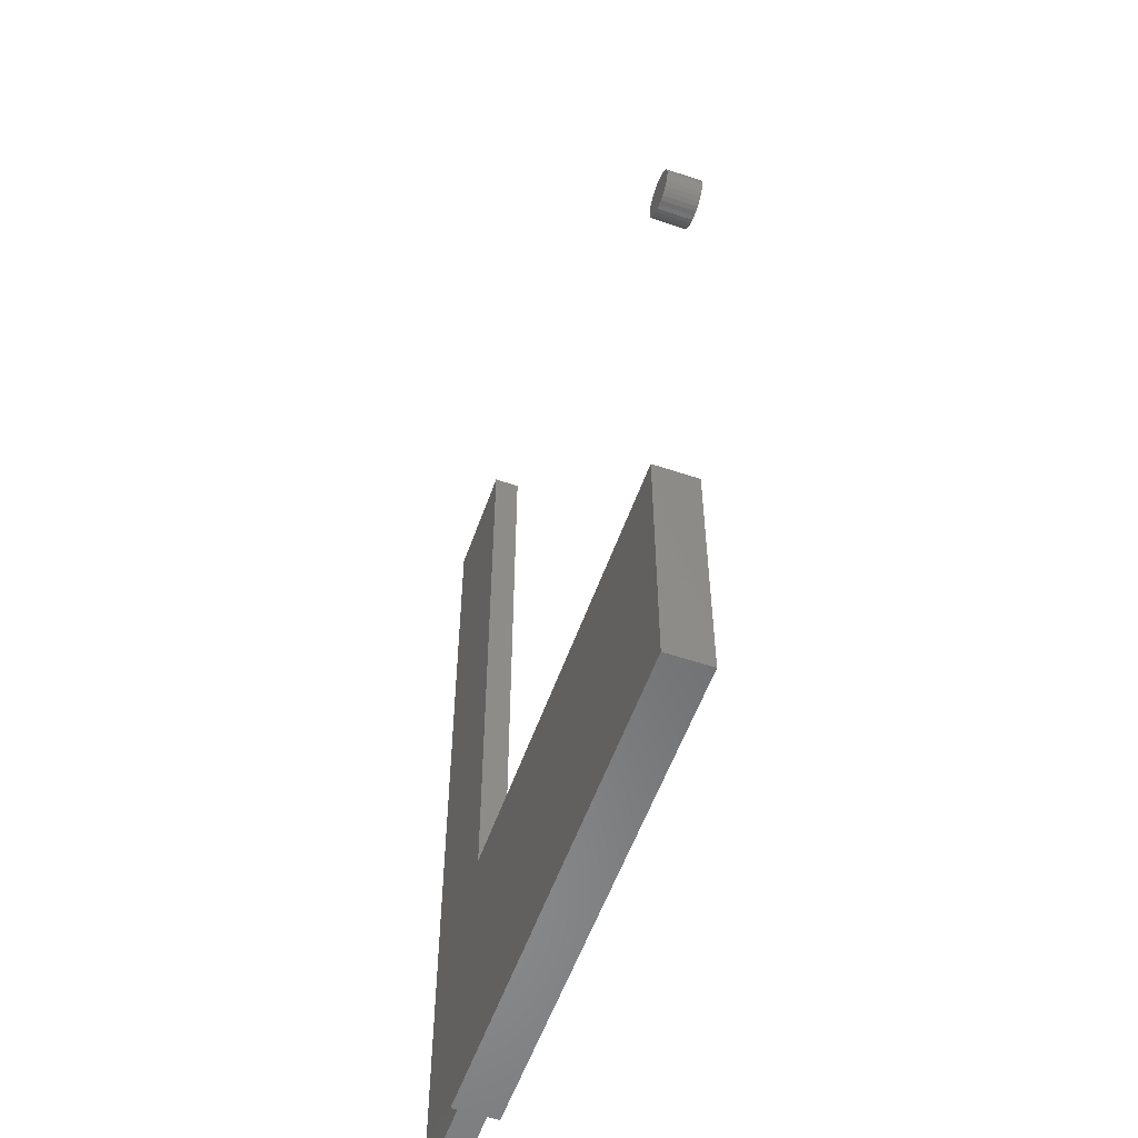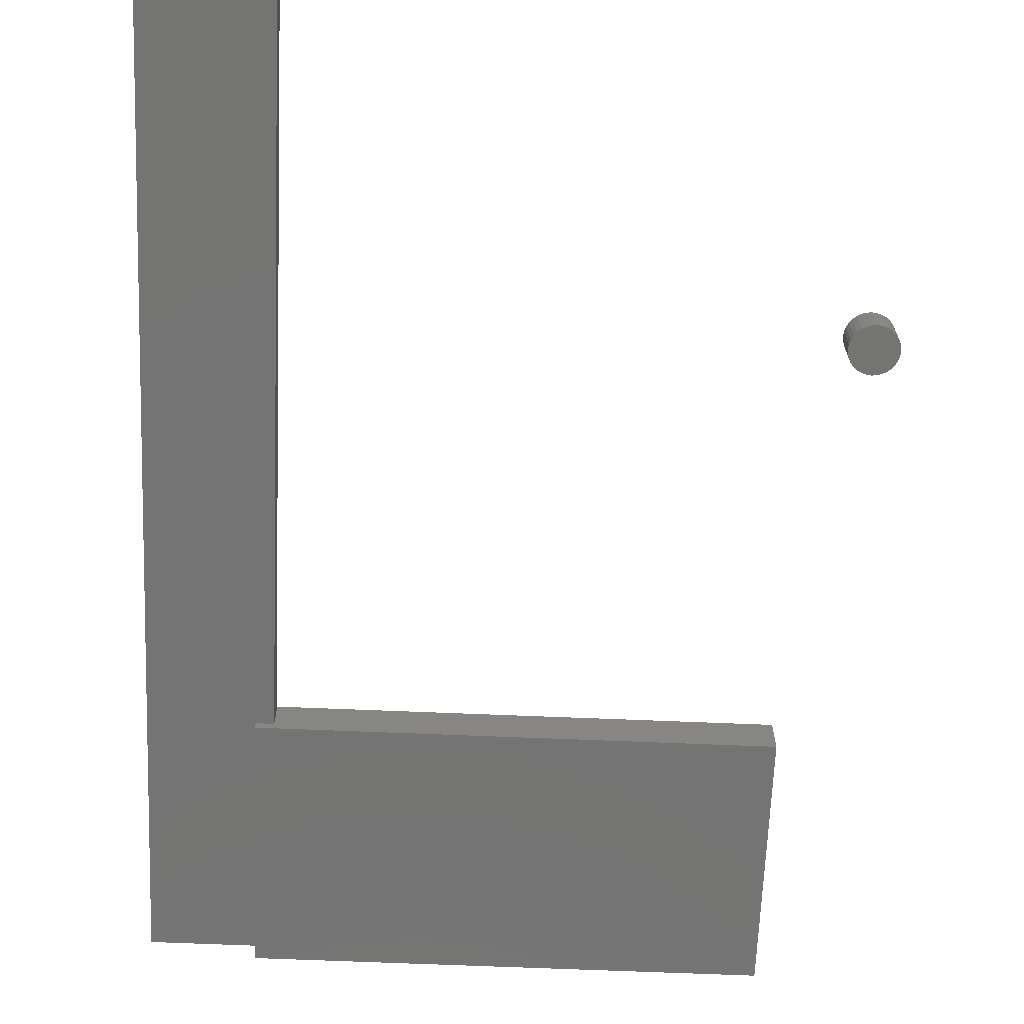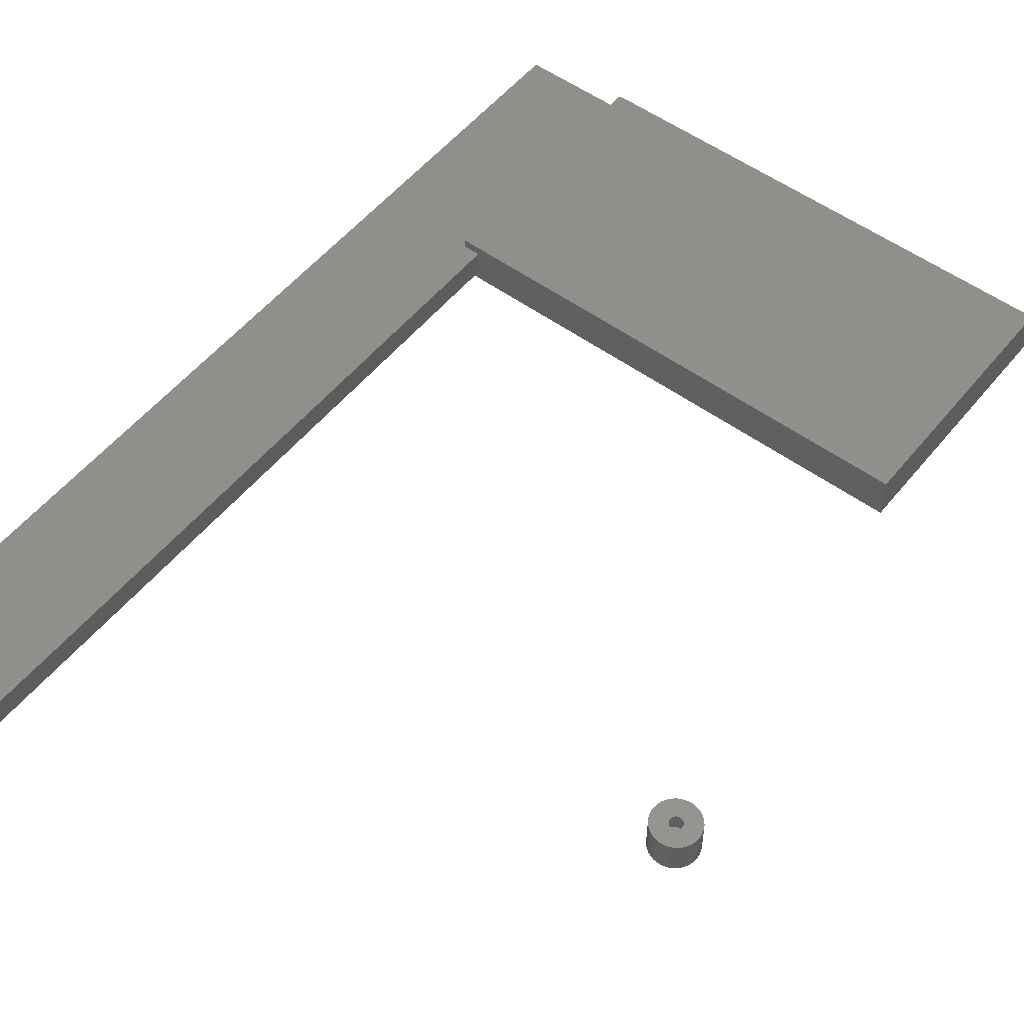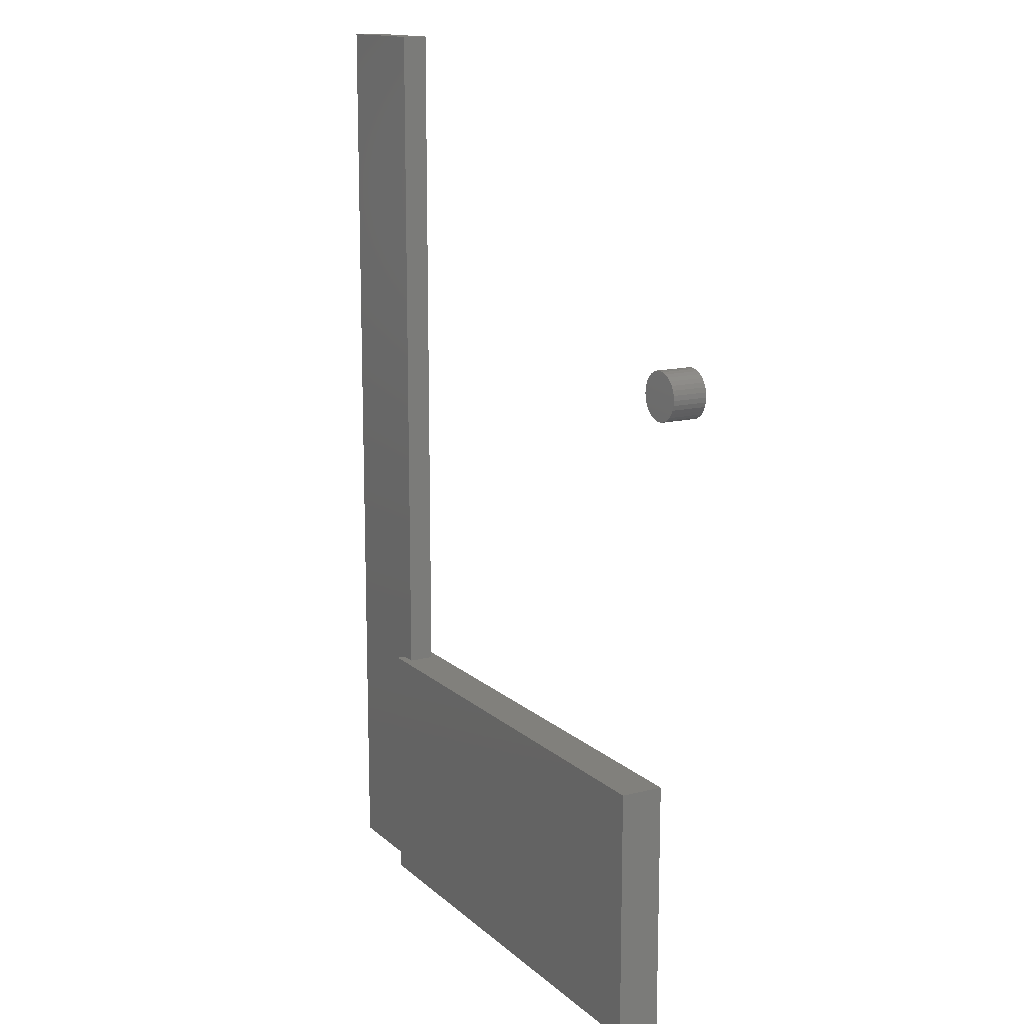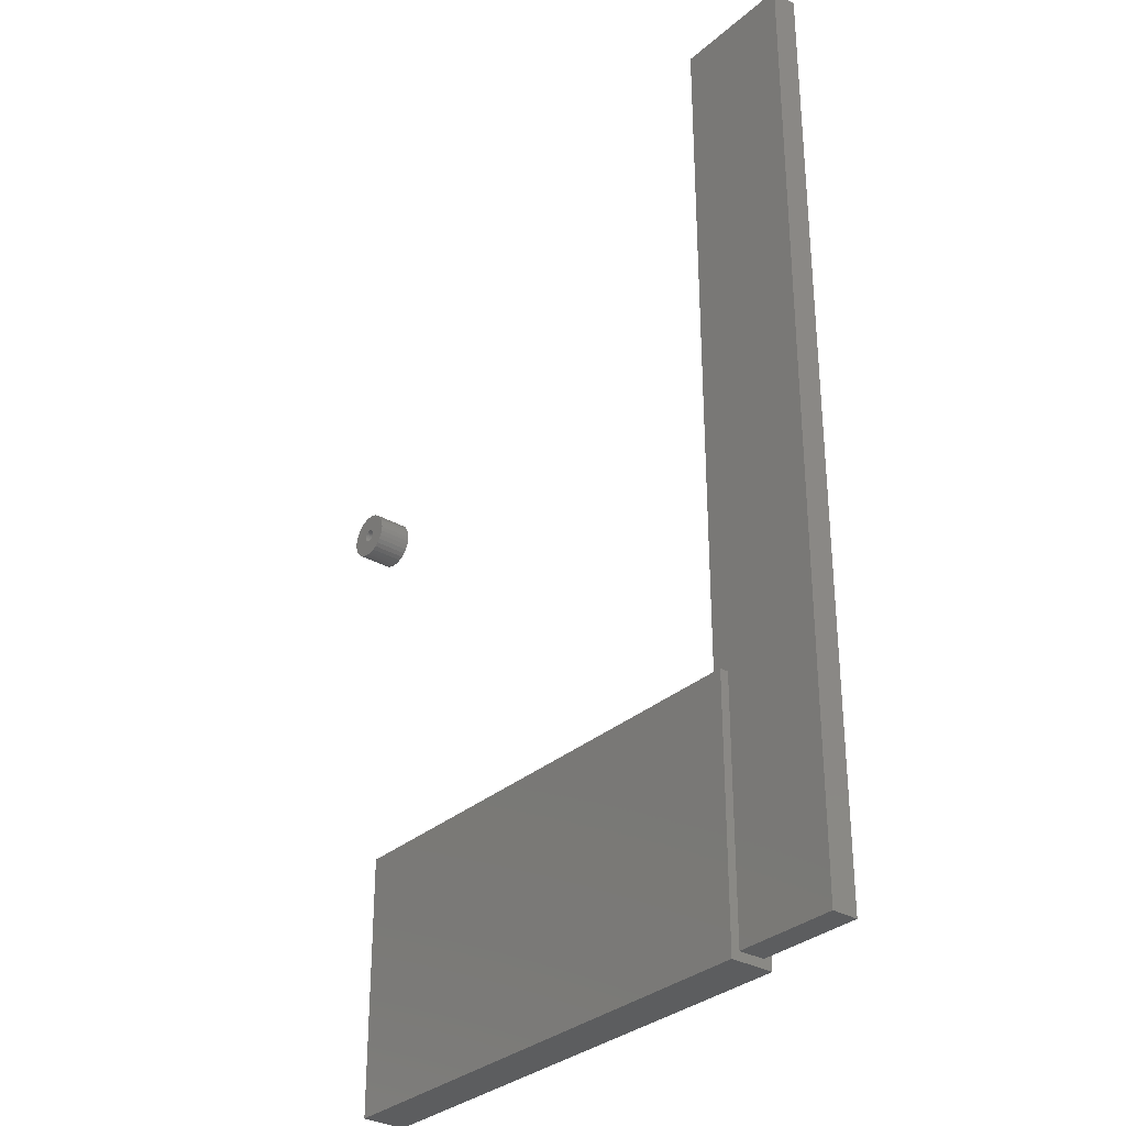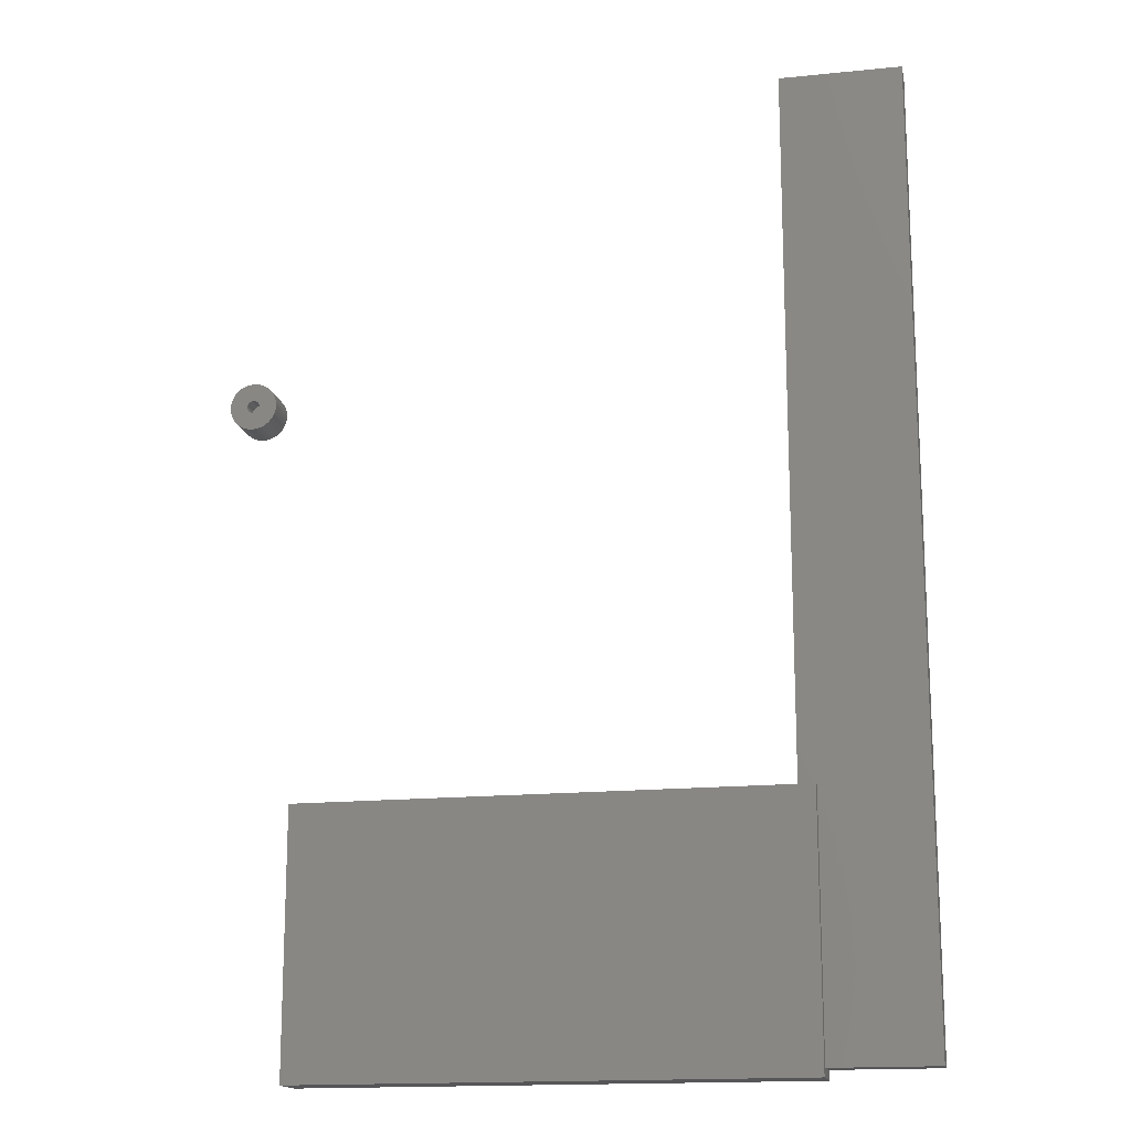
<metadata>
{"format":"stl","ext":"stl","renderer":"f3d","projection":"perspective","resolution":1024,"background":"white","views":[{"elev":-56.0,"azim":-109.4,"up":"+Y"},{"elev":-66.4,"azim":177.6,"up":"+Z"},{"elev":53.2,"azim":-142.0,"up":"+Z"},{"elev":14.1,"azim":-119.0,"up":"+Y"},{"elev":-31.6,"azim":50.7,"up":"+Y"},{"elev":-16.1,"azim":11.9,"up":"+Y"}]}
</metadata>
<code>
# stl→obj: 156 verts, 300 faces
v 0.2266 -0.1094 0.02344
v 0.2266 -0.1094 0
v 0.3195 -0.1094 0.02344
v 0.3195 -0.1094 0
v 0.2109 0.75 0.02344
v 0.2109 0.75 0
v 0.2109 0.1155 0.02344
v 0.2109 0.1155 0
v 0.3195 0.75 0
v 0.2266 0.1155 0
v 0.3195 0.75 0.02344
v 0.2266 0.1155 0.02344
v 0.2266 0.1155 -0.007812
v 0.2266 -0.1172 -0.007812
v 0.2266 -0.1172 0.03125
v 0.2266 0.1155 0.03125
v -0.2188 0.1155 0.03125
v -0.2188 0.1155 -0.007812
v -0.2031 0.09992 0.007812
v -0.2031 -0.1016 0.007812
v 0.2109 0.09992 0.007812
v 0.2109 -0.1016 0.007812
v 0.2109 0.09992 0.01562
v -0.2031 0.09992 0.01562
v 0.2109 -0.1016 0.01562
v -0.2031 -0.1016 0.01562
v -0.2451 0.4773 0.02344
v -0.2608 0.4762 0.02344
v -0.2455 0.4731 0.02344
v -0.2607 0.4773 0.02344
v -0.2664 0.4986 0.02344
v -0.2705 0.4982 0.02344
v -0.2745 0.497 0.02344
v -0.2685 0.4825 0.02344
v -0.2873 0.4815 0.02344
v -0.2704 0.4813 0.02344
v -0.2695 0.482 0.02344
v -0.2716 0.4795 0.02344
v -0.2711 0.4805 0.02344
v -0.2719 0.4784 0.02344
v -0.2716 0.4751 0.02344
v -0.2719 0.4762 0.02344
v -0.2873 0.4731 0.02344
v -0.2711 0.4742 0.02344
v -0.2704 0.4733 0.02344
v -0.2611 0.4751 0.02344
v -0.2616 0.4742 0.02344
v -0.2582 0.4576 0.02344
v -0.2664 0.456 0.02344
v -0.2622 0.4564 0.02344
v -0.2877 0.4773 0.02344
v -0.272 0.4773 0.02344
v -0.286 0.4855 0.02344
v -0.2675 0.4829 0.02344
v -0.2664 0.483 0.02344
v -0.2467 0.4855 0.02344
v -0.2487 0.4891 0.02344
v -0.2513 0.4924 0.02344
v -0.2545 0.495 0.02344
v -0.2582 0.497 0.02344
v -0.2622 0.4982 0.02344
v -0.2782 0.495 0.02344
v -0.2814 0.4924 0.02344
v -0.2841 0.4891 0.02344
v -0.2745 0.4576 0.02344
v -0.286 0.4692 0.02344
v -0.2841 0.4655 0.02344
v -0.2814 0.4622 0.02344
v -0.2782 0.4596 0.02344
v -0.2664 0.4716 0.02344
v -0.2705 0.4564 0.02344
v -0.2467 0.4692 0.02344
v -0.2675 0.4717 0.02344
v -0.2685 0.4721 0.02344
v -0.2695 0.4726 0.02344
v -0.2653 0.4829 0.02344
v -0.2642 0.4825 0.02344
v -0.2632 0.482 0.02344
v -0.2624 0.4813 0.02344
v -0.2455 0.4815 0.02344
v -0.2616 0.4805 0.02344
v -0.2611 0.4795 0.02344
v -0.2608 0.4784 0.02344
v -0.2545 0.4596 0.02344
v -0.2513 0.4622 0.02344
v -0.2487 0.4655 0.02344
v -0.2624 0.4733 0.02344
v -0.2632 0.4726 0.02344
v -0.2642 0.4721 0.02344
v -0.2653 0.4717 0.02344
v -0.2664 0.4716 0.007812
v -0.2653 0.4717 0.007812
v -0.2642 0.4721 0.007812
v -0.2632 0.4726 0.007812
v -0.2624 0.4733 0.007812
v -0.2616 0.4742 0.007812
v -0.2611 0.4751 0.007812
v -0.2608 0.4762 0.007812
v -0.2607 0.4773 0.007812
v -0.2675 0.4717 0.007812
v -0.2685 0.4721 0.007812
v -0.2695 0.4726 0.007812
v -0.2704 0.4733 0.007812
v -0.2711 0.4742 0.007812
v -0.2716 0.4751 0.007812
v -0.2719 0.4762 0.007812
v -0.272 0.4773 0.007812
v -0.2664 0.483 0.007812
v -0.2675 0.4829 0.007812
v -0.2685 0.4825 0.007812
v -0.2695 0.482 0.007812
v -0.2704 0.4813 0.007812
v -0.2711 0.4805 0.007812
v -0.2716 0.4795 0.007812
v -0.2719 0.4784 0.007812
v -0.2653 0.4829 0.007812
v -0.2642 0.4825 0.007812
v -0.2632 0.482 0.007812
v -0.2624 0.4813 0.007812
v -0.2616 0.4805 0.007812
v -0.2611 0.4795 0.007812
v -0.2608 0.4784 0.007812
v -0.2451 0.4773 -0.007812
v -0.2455 0.4731 -0.007812
v -0.2467 0.4692 -0.007812
v -0.2487 0.4655 -0.007812
v -0.2513 0.4622 -0.007812
v -0.2545 0.4596 -0.007812
v -0.2582 0.4576 -0.007812
v -0.2622 0.4564 -0.007812
v -0.2664 0.456 -0.007812
v -0.2705 0.4564 -0.007812
v -0.2745 0.4576 -0.007812
v -0.2782 0.4596 -0.007812
v -0.2814 0.4622 -0.007812
v -0.2841 0.4655 -0.007812
v -0.286 0.4692 -0.007812
v -0.2873 0.4731 -0.007812
v -0.2877 0.4773 -0.007812
v -0.2873 0.4815 -0.007812
v -0.286 0.4855 -0.007812
v -0.2841 0.4891 -0.007812
v -0.2814 0.4924 -0.007812
v -0.2782 0.495 -0.007812
v -0.2745 0.497 -0.007812
v -0.2705 0.4982 -0.007812
v -0.2664 0.4986 -0.007812
v -0.2622 0.4982 -0.007812
v -0.2582 0.497 -0.007812
v -0.2545 0.495 -0.007812
v -0.2513 0.4924 -0.007812
v -0.2487 0.4891 -0.007812
v -0.2467 0.4855 -0.007812
v -0.2455 0.4815 -0.007812
v -0.2188 -0.1172 0.03125
v -0.2188 -0.1172 -0.007812
f 1 2 3
f 3 2 4
f 5 6 7
f 7 6 8
f 6 9 8
f 8 9 10
f 9 4 10
f 10 4 2
f 5 7 11
f 11 7 12
f 11 12 3
f 3 12 1
f 13 2 14
f 13 10 2
f 15 14 2
f 15 2 1
f 15 1 12
f 15 12 16
f 13 8 10
f 16 12 17
f 17 12 7
f 17 7 18
f 18 7 8
f 18 8 13
f 19 20 21
f 21 20 22
f 23 24 21
f 21 24 19
f 25 23 22
f 22 23 21
f 26 25 20
f 20 25 22
f 24 23 26
f 26 23 25
f 11 9 5
f 5 9 6
f 3 4 11
f 11 4 9
f 27 28 29
f 27 30 28
f 31 32 33
f 34 35 36
f 34 36 37
f 35 38 36
f 36 38 39
f 40 38 35
f 41 42 43
f 44 41 43
f 44 43 45
f 29 28 46
f 46 47 29
f 48 49 50
f 51 43 42
f 51 42 52
f 51 52 40
f 51 40 35
f 53 35 34
f 53 34 54
f 53 54 55
f 55 56 57
f 55 57 58
f 55 58 59
f 55 59 60
f 55 60 61
f 55 61 31
f 55 31 33
f 55 33 62
f 55 62 63
f 55 63 64
f 55 64 53
f 65 66 67
f 65 67 68
f 65 68 69
f 70 66 65
f 70 65 71
f 70 71 49
f 70 49 48
f 70 48 72
f 66 70 73
f 66 73 74
f 66 74 75
f 66 75 45
f 66 45 43
f 56 55 76
f 56 76 77
f 56 77 78
f 56 78 79
f 56 79 80
f 80 79 81
f 80 81 82
f 80 82 83
f 80 83 30
f 80 30 27
f 48 84 85
f 48 85 86
f 48 86 72
f 72 29 47
f 72 47 87
f 72 87 88
f 72 88 89
f 72 89 90
f 72 90 70
f 91 90 92
f 92 90 89
f 92 89 93
f 93 89 88
f 93 88 94
f 94 88 87
f 94 87 95
f 95 87 47
f 95 47 96
f 96 47 46
f 96 46 97
f 97 46 28
f 97 28 98
f 98 28 30
f 98 30 99
f 90 91 70
f 70 91 100
f 70 100 73
f 73 100 101
f 73 101 74
f 74 101 102
f 74 102 75
f 75 102 103
f 75 103 45
f 45 103 104
f 45 104 44
f 44 104 105
f 44 105 41
f 41 105 106
f 41 106 42
f 42 106 107
f 42 107 52
f 108 54 109
f 109 54 34
f 109 34 110
f 110 34 37
f 110 37 111
f 111 37 36
f 111 36 112
f 112 36 39
f 112 39 113
f 113 39 38
f 113 38 114
f 114 38 40
f 114 40 115
f 115 40 52
f 115 52 107
f 54 108 55
f 55 108 116
f 55 116 76
f 76 116 117
f 76 117 77
f 77 117 118
f 77 118 78
f 78 118 119
f 78 119 79
f 79 119 120
f 79 120 81
f 81 120 121
f 81 121 82
f 82 121 122
f 82 122 83
f 83 122 99
f 83 99 30
f 123 27 124
f 124 27 29
f 124 29 125
f 125 29 72
f 125 72 126
f 126 72 86
f 126 86 127
f 127 86 85
f 127 85 128
f 128 85 84
f 128 84 129
f 129 84 48
f 129 48 130
f 130 48 50
f 130 50 131
f 131 50 49
f 131 49 132
f 132 49 71
f 132 71 133
f 133 71 65
f 133 65 134
f 134 65 69
f 134 69 135
f 135 69 68
f 135 68 136
f 136 68 67
f 136 67 137
f 137 67 66
f 137 66 138
f 138 66 43
f 138 43 139
f 139 43 51
f 139 51 140
f 140 51 35
f 140 35 141
f 141 35 53
f 141 53 142
f 142 53 64
f 142 64 143
f 143 64 63
f 143 63 144
f 144 63 62
f 144 62 145
f 145 62 33
f 145 33 146
f 146 33 32
f 146 32 147
f 147 32 31
f 147 31 148
f 148 31 61
f 148 61 149
f 149 61 60
f 149 60 150
f 150 60 59
f 150 59 151
f 151 59 58
f 151 58 152
f 152 58 57
f 152 57 153
f 153 57 56
f 153 56 154
f 154 56 80
f 154 80 123
f 123 80 27
f 145 146 147
f 145 147 148
f 149 145 148
f 144 145 149
f 150 144 149
f 143 144 150
f 151 143 150
f 142 143 151
f 152 142 151
f 141 142 152
f 153 141 152
f 140 141 153
f 154 140 153
f 125 137 124
f 136 137 125
f 126 136 125
f 135 136 126
f 127 135 126
f 134 135 127
f 128 134 127
f 133 134 128
f 129 133 128
f 132 133 129
f 131 132 129
f 130 131 129
f 137 138 124
f 124 138 139
f 124 139 123
f 123 139 140
f 123 140 154
f 155 156 15
f 15 156 14
f 17 18 155
f 155 18 156
f 18 13 156
f 156 13 14
f 17 155 16
f 16 155 15
f 106 105 98
f 98 105 104
f 98 104 97
f 104 103 97
f 97 103 96
f 96 103 102
f 96 102 101
f 101 100 96
f 99 122 107
f 99 107 106
f 99 106 98
f 95 96 100
f 95 100 91
f 95 91 92
f 95 92 93
f 95 93 94
f 122 121 111
f 122 111 112
f 122 112 113
f 122 113 114
f 122 114 115
f 122 115 107
f 121 120 119
f 121 119 118
f 121 118 117
f 121 117 116
f 121 116 108
f 121 108 109
f 121 109 110
f 121 110 111
f 24 26 19
f 19 26 20

</code>
